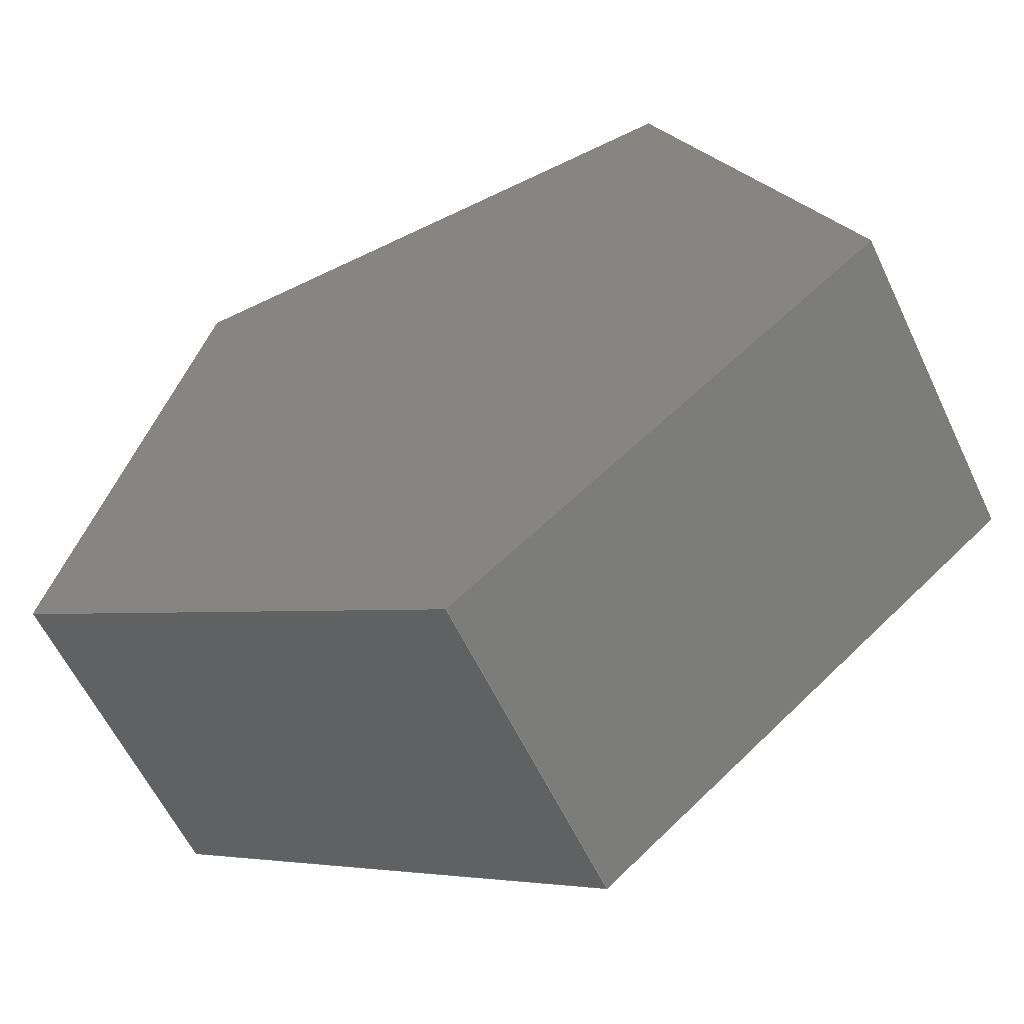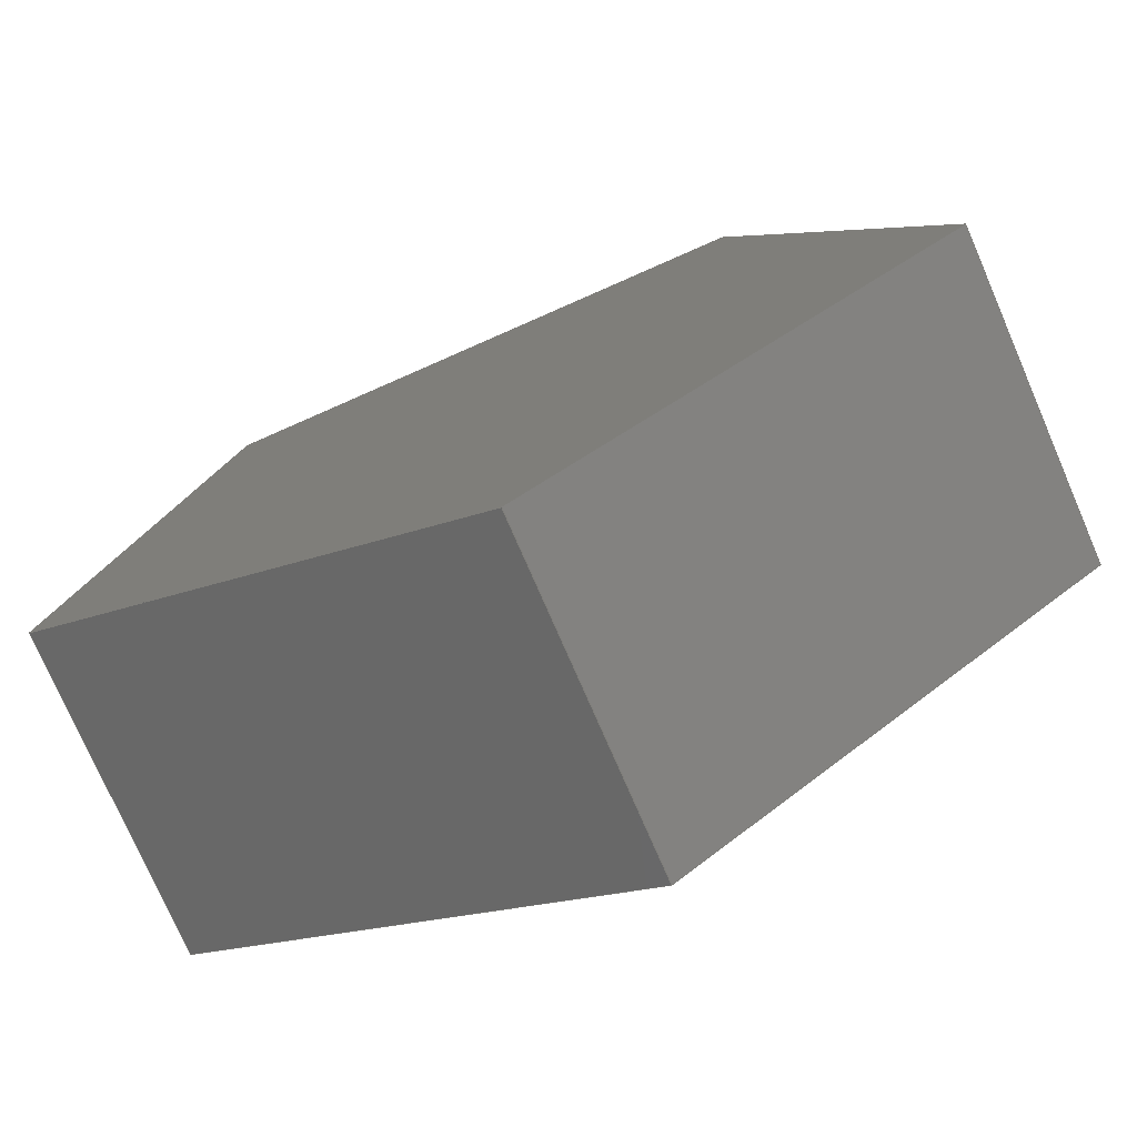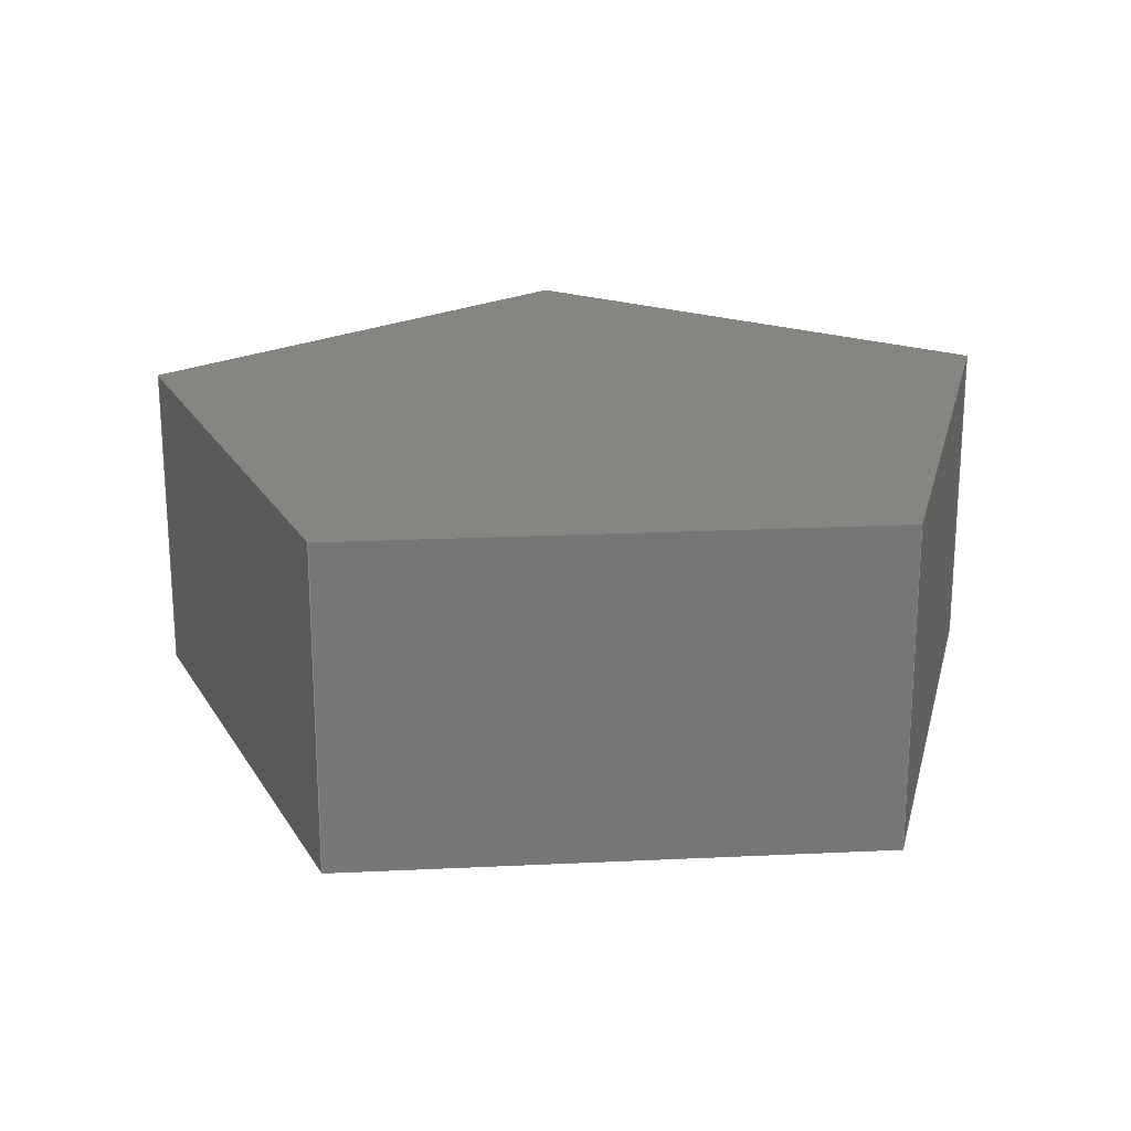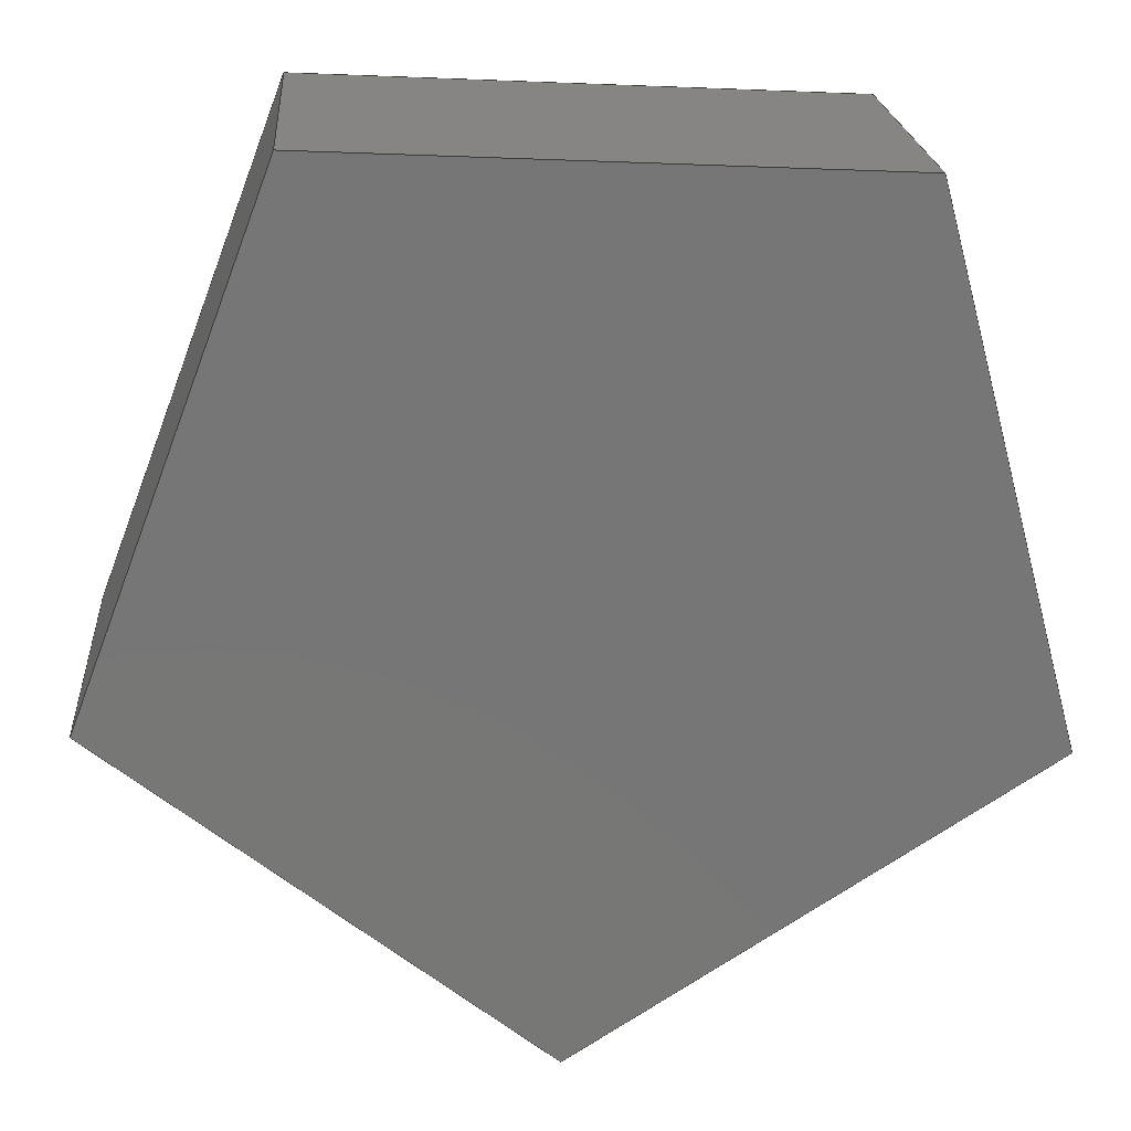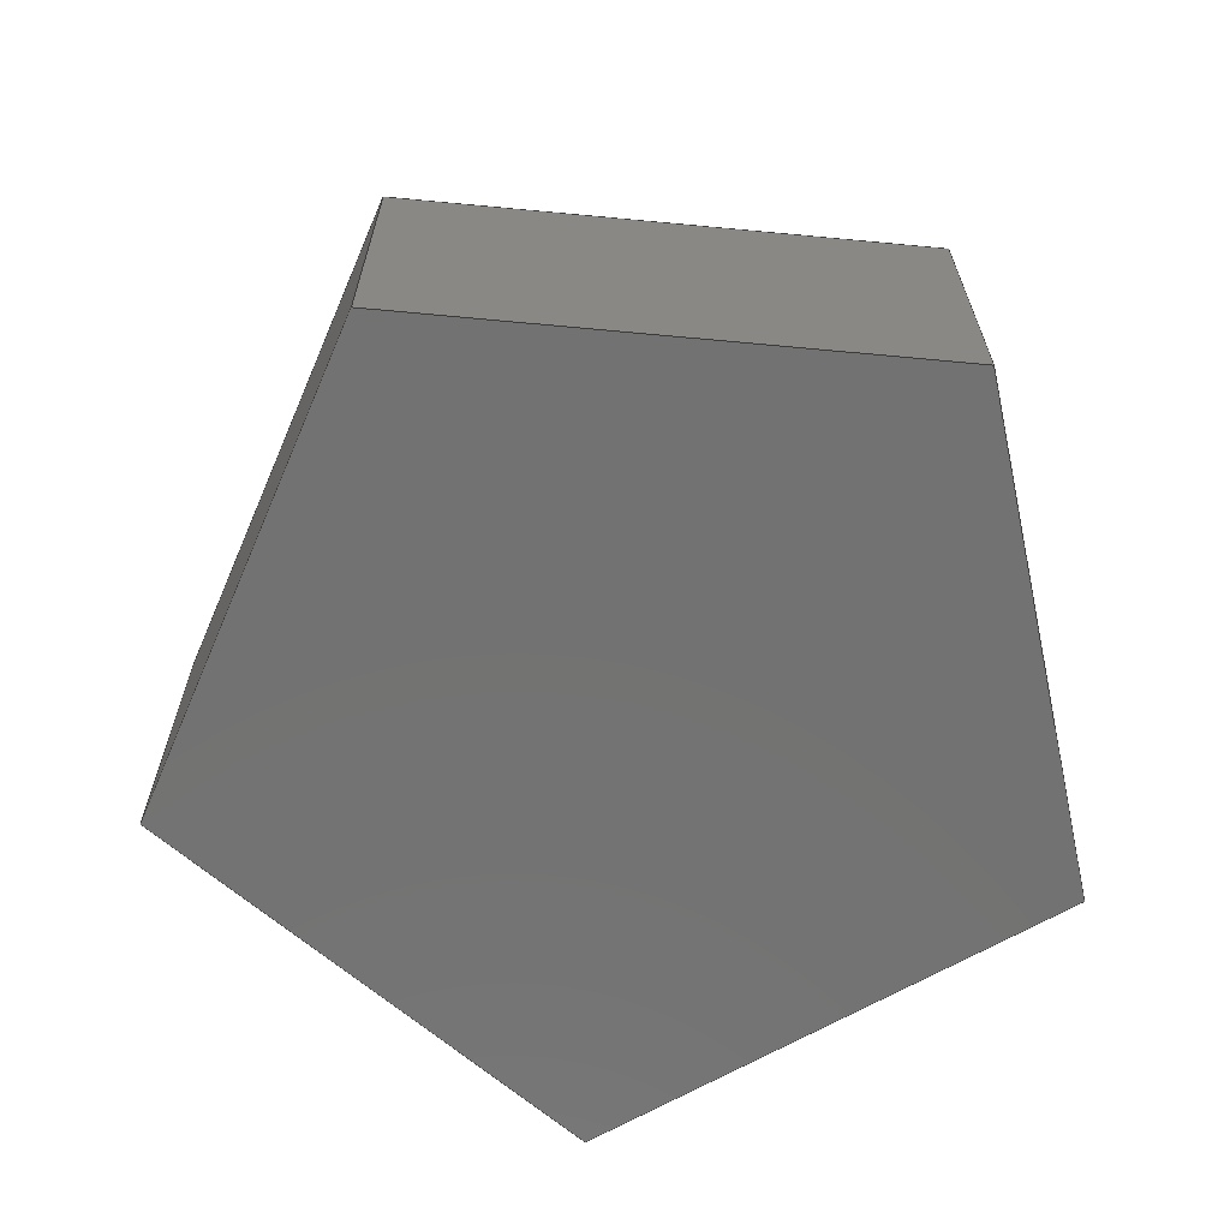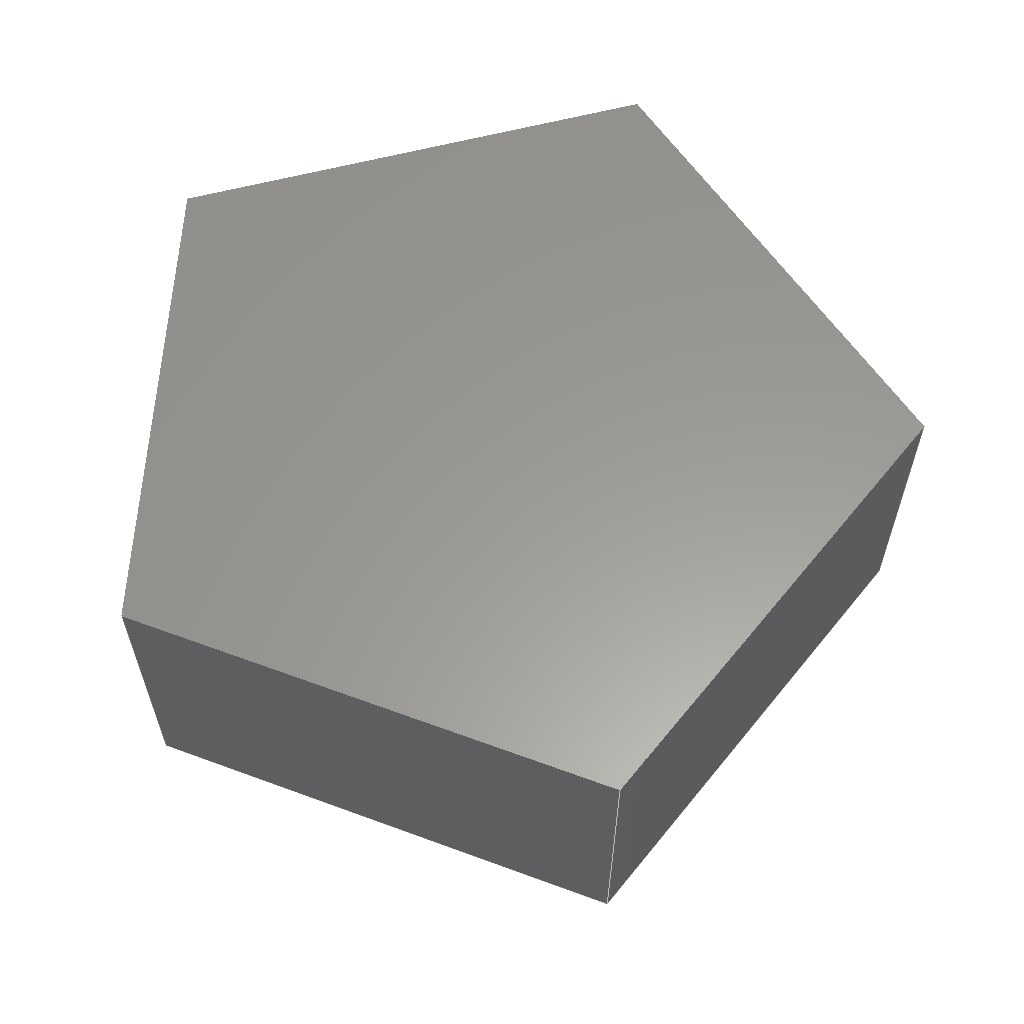
<metadata>
{"format":"step","ext":"step","renderer":"f3d","projection":"perspective","resolution":1024,"background":"white","views":[{"elev":-59.8,"azim":25.3,"up":"+Y"},{"elev":-75.6,"azim":23.4,"up":"+Y"},{"elev":21.4,"azim":34.1,"up":"+Z"},{"elev":21.2,"azim":175.8,"up":"+Y"},{"elev":-64.5,"azim":33.5,"up":"+Z"},{"elev":59.8,"azim":-12.3,"up":"+Z"}]}
</metadata>
<code>
ISO-10303-21;
DATA;
#1=PROPERTY_DEFINITION_REPRESENTATION(#5,#3);
#2=PROPERTY_DEFINITION_REPRESENTATION(#6,#4);
#3=REPRESENTATION('',(#7),#209);
#4=REPRESENTATION('',(#8),#209);
#5=PROPERTY_DEFINITION('pmi validation property','',#214);
#6=PROPERTY_DEFINITION('pmi validation property','',#214);
#7=VALUE_REPRESENTATION_ITEM('number of annotations',COUNT_MEASURE(0));
#8=VALUE_REPRESENTATION_ITEM('number of views',COUNT_MEASURE(0));
#9=SHAPE_REPRESENTATION_RELATIONSHIP('','',#135,#10);
#10=ADVANCED_BREP_SHAPE_REPRESENTATION('',(#133),#209);
#11=ORIENTED_EDGE('',*,*,#41,.T.);
#12=ORIENTED_EDGE('',*,*,#42,.F.);
#13=ORIENTED_EDGE('',*,*,#43,.F.);
#14=ORIENTED_EDGE('',*,*,#44,.T.);
#15=ORIENTED_EDGE('',*,*,#45,.T.);
#16=ORIENTED_EDGE('',*,*,#46,.F.);
#17=ORIENTED_EDGE('',*,*,#47,.F.);
#18=ORIENTED_EDGE('',*,*,#42,.T.);
#19=ORIENTED_EDGE('',*,*,#48,.T.);
#20=ORIENTED_EDGE('',*,*,#49,.F.);
#21=ORIENTED_EDGE('',*,*,#50,.F.);
#22=ORIENTED_EDGE('',*,*,#46,.T.);
#23=ORIENTED_EDGE('',*,*,#51,.T.);
#24=ORIENTED_EDGE('',*,*,#52,.F.);
#25=ORIENTED_EDGE('',*,*,#53,.F.);
#26=ORIENTED_EDGE('',*,*,#49,.T.);
#27=ORIENTED_EDGE('',*,*,#54,.T.);
#28=ORIENTED_EDGE('',*,*,#44,.F.);
#29=ORIENTED_EDGE('',*,*,#55,.F.);
#30=ORIENTED_EDGE('',*,*,#52,.T.);
#31=ORIENTED_EDGE('',*,*,#43,.T.);
#32=ORIENTED_EDGE('',*,*,#47,.T.);
#33=ORIENTED_EDGE('',*,*,#50,.T.);
#34=ORIENTED_EDGE('',*,*,#53,.T.);
#35=ORIENTED_EDGE('',*,*,#55,.T.);
#36=ORIENTED_EDGE('',*,*,#41,.F.);
#37=ORIENTED_EDGE('',*,*,#54,.F.);
#38=ORIENTED_EDGE('',*,*,#51,.F.);
#39=ORIENTED_EDGE('',*,*,#48,.F.);
#40=ORIENTED_EDGE('',*,*,#45,.F.);
#41=EDGE_CURVE('',#56,#57,#66,.T.);
#42=EDGE_CURVE('',#58,#57,#67,.T.);
#43=EDGE_CURVE('',#59,#58,#68,.T.);
#44=EDGE_CURVE('',#59,#56,#69,.T.);
#45=EDGE_CURVE('',#57,#60,#70,.T.);
#46=EDGE_CURVE('',#61,#60,#71,.T.);
#47=EDGE_CURVE('',#58,#61,#72,.T.);
#48=EDGE_CURVE('',#60,#62,#73,.T.);
#49=EDGE_CURVE('',#63,#62,#74,.T.);
#50=EDGE_CURVE('',#61,#63,#75,.T.);
#51=EDGE_CURVE('',#62,#64,#76,.T.);
#52=EDGE_CURVE('',#65,#64,#77,.T.);
#53=EDGE_CURVE('',#63,#65,#78,.T.);
#54=EDGE_CURVE('',#64,#56,#79,.T.);
#55=EDGE_CURVE('',#65,#59,#80,.T.);
#56=VERTEX_POINT('',#178);
#57=VERTEX_POINT('',#179);
#58=VERTEX_POINT('',#181);
#59=VERTEX_POINT('',#183);
#60=VERTEX_POINT('',#187);
#61=VERTEX_POINT('',#189);
#62=VERTEX_POINT('',#193);
#63=VERTEX_POINT('',#195);
#64=VERTEX_POINT('',#199);
#65=VERTEX_POINT('',#201);
#66=LINE('',#177,#81);
#67=LINE('',#180,#82);
#68=LINE('',#182,#83);
#69=LINE('',#184,#84);
#70=LINE('',#186,#85);
#71=LINE('',#188,#86);
#72=LINE('',#190,#87);
#73=LINE('',#192,#88);
#74=LINE('',#194,#89);
#75=LINE('',#196,#90);
#76=LINE('',#198,#91);
#77=LINE('',#200,#92);
#78=LINE('',#202,#93);
#79=LINE('',#204,#94);
#80=LINE('',#205,#95);
#81=VECTOR('',#148,1);
#82=VECTOR('',#149,1);
#83=VECTOR('',#150,1);
#84=VECTOR('',#151,1);
#85=VECTOR('',#154,1);
#86=VECTOR('',#155,1);
#87=VECTOR('',#156,1);
#88=VECTOR('',#159,1);
#89=VECTOR('',#160,1);
#90=VECTOR('',#161,1);
#91=VECTOR('',#164,1);
#92=VECTOR('',#165,1);
#93=VECTOR('',#166,1);
#94=VECTOR('',#169,1);
#95=VECTOR('',#170,1);
#96=EDGE_LOOP('',(#11,#12,#13,#14));
#97=EDGE_LOOP('',(#15,#16,#17,#18));
#98=EDGE_LOOP('',(#19,#20,#21,#22));
#99=EDGE_LOOP('',(#23,#24,#25,#26));
#100=EDGE_LOOP('',(#27,#28,#29,#30));
#101=EDGE_LOOP('',(#31,#32,#33,#34,#35));
#102=EDGE_LOOP('',(#36,#37,#38,#39,#40));
#103=FACE_BOUND('',#96,.T.);
#104=FACE_BOUND('',#97,.T.);
#105=FACE_BOUND('',#98,.T.);
#106=FACE_BOUND('',#99,.T.);
#107=FACE_BOUND('',#100,.T.);
#108=FACE_BOUND('',#101,.T.);
#109=FACE_BOUND('',#102,.T.);
#110=PLANE('',#137);
#111=PLANE('',#138);
#112=PLANE('',#139);
#113=PLANE('',#140);
#114=PLANE('',#141);
#115=PLANE('',#142);
#116=PLANE('',#143);
#117=ADVANCED_FACE('',(#103),#110,.F.);
#118=ADVANCED_FACE('',(#104),#111,.F.);
#119=ADVANCED_FACE('',(#105),#112,.F.);
#120=ADVANCED_FACE('',(#106),#113,.F.);
#121=ADVANCED_FACE('',(#107),#114,.F.);
#122=ADVANCED_FACE('',(#108),#115,.T.);
#123=ADVANCED_FACE('',(#109),#116,.F.);
#124=CLOSED_SHELL('',(#117,#118,#119,#120,#121,#122,#123));
#125=STYLED_ITEM('',(#126),#133);
#126=PRESENTATION_STYLE_ASSIGNMENT((#127));
#127=SURFACE_STYLE_USAGE(.BOTH.,#128);
#128=SURFACE_SIDE_STYLE('',(#129));
#129=SURFACE_STYLE_FILL_AREA(#130);
#130=FILL_AREA_STYLE('',(#131));
#131=FILL_AREA_STYLE_COLOUR('',#132);
#132=COLOUR_RGB('',0.6157,0.8118,0.9294);
#133=MANIFOLD_SOLID_BREP('Part 1',#124);
#134=SHAPE_DEFINITION_REPRESENTATION(#214,#135);
#135=SHAPE_REPRESENTATION('Part 1',(#136),#209);
#136=AXIS2_PLACEMENT_3D('',#175,#144,#145);
#137=AXIS2_PLACEMENT_3D('',#176,#146,#147);
#138=AXIS2_PLACEMENT_3D('',#185,#152,#153);
#139=AXIS2_PLACEMENT_3D('',#191,#157,#158);
#140=AXIS2_PLACEMENT_3D('',#197,#162,#163);
#141=AXIS2_PLACEMENT_3D('',#203,#167,#168);
#142=AXIS2_PLACEMENT_3D('',#206,#171,#172);
#143=AXIS2_PLACEMENT_3D('',#207,#173,#174);
#144=DIRECTION('',(0,0,1));
#145=DIRECTION('',(1,0,0));
#146=DIRECTION('',(0.5458,0.8379,0));
#147=DIRECTION('',(-0.8379,0.5458,0));
#148=DIRECTION('',(0.8379,-0.5458,0));
#149=DIRECTION('',(0,0,-1));
#150=DIRECTION('',(0.8379,-0.5458,0));
#151=DIRECTION('',(0,0,-1));
#152=DIRECTION('',(-0.6283,0.778,0));
#153=DIRECTION('',(-0.778,-0.6283,0));
#154=DIRECTION('',(0.778,0.6283,0));
#155=DIRECTION('',(0,0,-1));
#156=DIRECTION('',(0.778,0.6283,0));
#157=DIRECTION('',(-0.9341,-0.3571,0));
#158=DIRECTION('',(0.3571,-0.9341,0));
#159=DIRECTION('',(-0.3571,0.9341,0));
#160=DIRECTION('',(0,0,-1));
#161=DIRECTION('',(-0.3571,0.9341,0));
#162=DIRECTION('',(0.051,-0.9987,0));
#163=DIRECTION('',(0.9987,0.051,0));
#164=DIRECTION('',(-0.9987,-0.051,0));
#165=DIRECTION('',(0,0,-1));
#166=DIRECTION('',(-0.9987,-0.051,0));
#167=DIRECTION('',(0.9656,-0.2601,0));
#168=DIRECTION('',(0.2601,0.9656,0));
#169=DIRECTION('',(-0.2601,-0.9656,0));
#170=DIRECTION('',(-0.2601,-0.9656,0));
#171=DIRECTION('',(0,0,1));
#172=DIRECTION('',(1,0,0));
#173=DIRECTION('',(0,0,1));
#174=DIRECTION('',(1,0,0));
#175=CARTESIAN_POINT('',(0,0,0));
#176=CARTESIAN_POINT('',(0.01464,0.01791,0.03));
#177=CARTESIAN_POINT('',(0.01464,0.01791,0));
#178=CARTESIAN_POINT('',(-0.006304,0.03156,0));
#179=CARTESIAN_POINT('',(0.03559,0.004269,0));
#180=CARTESIAN_POINT('',(0.03559,0.004269,0.03));
#181=CARTESIAN_POINT('',(0.03559,0.004269,0.03));
#182=CARTESIAN_POINT('',(0.01464,0.01791,0.03));
#183=CARTESIAN_POINT('',(-0.006304,0.03156,0.03));
#184=CARTESIAN_POINT('',(-0.006304,0.03156,0.03));
#185=CARTESIAN_POINT('',(0.05504,0.01998,0.03));
#186=CARTESIAN_POINT('',(0.05504,0.01998,0));
#187=CARTESIAN_POINT('',(0.07449,0.03568,0));
#188=CARTESIAN_POINT('',(0.07449,0.03568,0.03));
#189=CARTESIAN_POINT('',(0.07449,0.03568,0.03));
#190=CARTESIAN_POINT('',(0.05504,0.01998,0.03));
#191=CARTESIAN_POINT('',(0.06556,0.05903,0.03));
#192=CARTESIAN_POINT('',(0.06556,0.05903,0));
#193=CARTESIAN_POINT('',(0.05664,0.08239,0));
#194=CARTESIAN_POINT('',(0.05664,0.08239,0.03));
#195=CARTESIAN_POINT('',(0.05664,0.08239,0.03));
#196=CARTESIAN_POINT('',(0.06556,0.05903,0.03));
#197=CARTESIAN_POINT('',(0.03167,0.08111,0.03));
#198=CARTESIAN_POINT('',(0.03167,0.08111,0));
#199=CARTESIAN_POINT('',(0.006701,0.07984,0));
#200=CARTESIAN_POINT('',(0.006701,0.07984,0.03));
#201=CARTESIAN_POINT('',(0.006701,0.07984,0.03));
#202=CARTESIAN_POINT('',(0.03167,0.08111,0.03));
#203=CARTESIAN_POINT('',(0.0001986,0.0557,0.03));
#204=CARTESIAN_POINT('',(0.0001986,0.0557,0));
#205=CARTESIAN_POINT('',(0.0001986,0.0557,0.03));
#206=CARTESIAN_POINT('',(0.03409,0.04333,0.03));
#207=CARTESIAN_POINT('',(0.03409,0.04333,0));
#208=MECHANICAL_DESIGN_GEOMETRIC_PRESENTATION_REPRESENTATION('',(#125),
#209);
#209=(
GEOMETRIC_REPRESENTATION_CONTEXT(3)
GLOBAL_UNCERTAINTY_ASSIGNED_CONTEXT((#210))
GLOBAL_UNIT_ASSIGNED_CONTEXT((#213,#212,#211))
REPRESENTATION_CONTEXT('Part 1','TOP_LEVEL_ASSEMBLY_PART')
);
#210=UNCERTAINTY_MEASURE_WITH_UNIT(LENGTH_MEASURE(5e-06),#213,
'DISTANCE_ACCURACY_VALUE','Maximum Tolerance applied to model');
#211=(
NAMED_UNIT(*)
SI_UNIT($,.STERADIAN.)
SOLID_ANGLE_UNIT()
);
#212=(
NAMED_UNIT(*)
PLANE_ANGLE_UNIT()
SI_UNIT($,.RADIAN.)
);
#213=(
LENGTH_UNIT()
NAMED_UNIT(*)
SI_UNIT($,.METRE.)
);
#214=PRODUCT_DEFINITION_SHAPE('','',#215);
#215=PRODUCT_DEFINITION('','',#217,#216);
#216=PRODUCT_DEFINITION_CONTEXT('',#223,'design');
#217=PRODUCT_DEFINITION_FORMATION_WITH_SPECIFIED_SOURCE('','',#219,
 .NOT_KNOWN.);
#218=PRODUCT_RELATED_PRODUCT_CATEGORY('','',(#219));
#219=PRODUCT('Part 1','Part 1','Part 1',(#221));
#220=PRODUCT_CATEGORY('','');
#221=PRODUCT_CONTEXT('',#223,'mechanical');
#222=APPLICATION_PROTOCOL_DEFINITION('international standard',
'automotive_design',2010,#223);
#223=APPLICATION_CONTEXT(
'core data for automotive mechanical design processes');
ENDSEC;
END-ISO-10303-21;

</code>
